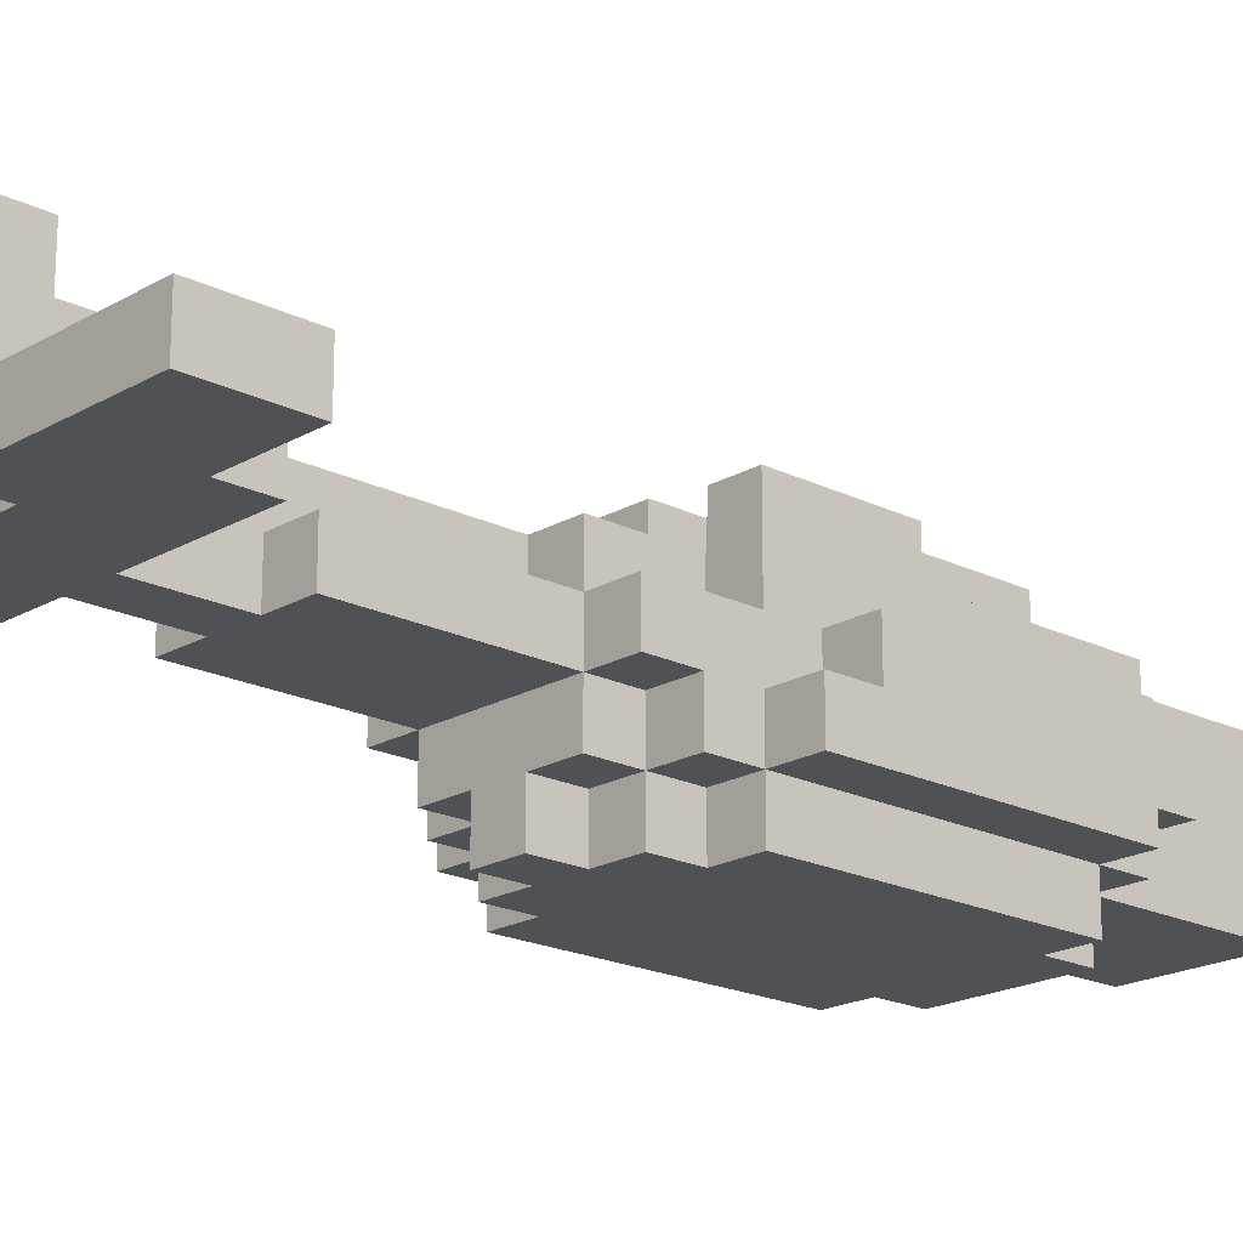
<metadata>
{"format":"obj","ext":"obj","renderer":"f3d","projection":"perspective","resolution":1024,"background":"white","views":[{"elev":-19.5,"azim":47.2,"up":"+Y"}]}
</metadata>
<code>
o planes_5
v -0.5 0.2 1.1
v -0.5 0.2 1
v -0.5 0.2 0.9
v -0.5 0.3 1.1
v -0.5 0.3 1
v -0.5 0.3 0.9
v -0.3 0.1 0
v -0.3 0.1 -0.6
v -0.3 0.2 0.9
v -0.3 0.2 0.8
v -0.3 0.2 0
v -0.3 0.2 -0.1
v -0.3 0.3 0.9
v -0.3 0.3 0.8
v -0.3 0.3 -0.1
v -0.3 0.3 -0.6
v -0.2 0 0
v -0.2 0 -0.6
v -0.2 0.1 0.1
v -0.2 0.1 0
v -0.2 0.1 -0.6
v -0.2 0.1 -0.7
v -0.2 0.2 0.2
v -0.2 0.2 0.1
v -0.2 0.2 0
v -0.2 0.2 -0.1
v -0.2 0.2 -0.7
v -0.2 0.2 -0.8
v -0.2 0.3 0.2
v -0.2 0.3 0
v -0.2 0.3 -0.1
v -0.2 0.3 -0.6
v -0.2 0.3 -0.7
v -0.2 0.3 -0.8
v -0.2 0.4 0
v -0.2 0.4 -0.7
v -0.1 0 0.1
v -0.1 0 0
v -0.1 0 -0.6
v -0.1 0 -0.7
v -0.1 0.1 0.2
v -0.1 0.1 0.1
v -0.1 0.1 0
v -0.1 0.1 -0.6
v -0.1 0.1 -0.7
v -0.1 0.1 -0.8
v -0.1 0.1 -1.1
v -0.1 0.2 0.6
v -0.1 0.2 0.2
v -0.1 0.2 0.1
v -0.1 0.2 -0.7
v -0.1 0.2 -0.8
v -0.1 0.2 -1
v -0.1 0.2 -1.1
v -0.1 0.3 0.6
v -0.1 0.3 0.2
v -0.1 0.3 0
v -0.1 0.3 -0.7
v -0.1 0.3 -0.8
v -0.1 0.3 -1
v -0.1 0.3 -1.1
v -0.1 0.4 0.2
v -0.1 0.4 0
v -0.1 0.4 -0.1
v -0.1 0.4 -0.6
v -0.1 0.4 -0.7
v -0.1 0.4 -0.8
v -0.1 0.4 -1.1
v -0.1 0.5 -0.1
v -0.1 0.5 -0.6
v 0 0 0.2
v 0 0 0.1
v 0 0.1 0.2
v 0 0.1 0.1
v 0 0.2 0.8
v 0 0.2 0.6
v 0 0.3 1.1
v 0 0.3 1
v 0 0.3 0.8
v 0 0.3 0.6
v 0 0.3 0.2
v 0 0.4 0.8
v 0 0.4 0.2
v 0 0.4 0
v 0 0.4 -0.1
v 0 0.4 -0.6
v 0 0.4 -0.7
v 0 0.5 0.9
v 0 0.5 0.8
v 0 0.5 0
v 0 0.5 -0.1
v 0 0.5 -0.2
v 0 0.5 -0.5
v 0 0.5 -0.6
v 0 0.5 -0.7
v 0 0.6 1
v 0 0.6 0.9
v 0 0.6 -0.2
v 0 0.6 -0.5
v 0 0.7 1.1
v 0 0.7 1
v 0.1 0.2 -0.7
v 0.1 0.2 -0.8
v 0.1 0.3 -0.7
v 0.1 0.3 -0.8
v 0.2 0.2 1.1
v 0.2 0.2 1
v 0.2 0.3 1.1
v 0.2 0.3 1
v -0.1 0.2 1.1
v -0.1 0.2 1
v -0.1 0.3 1.1
v -0.1 0.3 1
v 0 0.2 -0.7
v 0 0.2 -0.8
v 0 0.3 -0.7
v 0 0.3 -0.8
v 0.1 0 0.2
v 0.1 0 0.1
v 0.1 0.1 0.2
v 0.1 0.1 0.1
v 0.1 0.2 0.8
v 0.1 0.2 0.6
v 0.1 0.3 1.1
v 0.1 0.3 1
v 0.1 0.3 0.8
v 0.1 0.3 0.6
v 0.1 0.3 0.2
v 0.1 0.4 0.8
v 0.1 0.4 0.2
v 0.1 0.4 0
v 0.1 0.4 -0.1
v 0.1 0.4 -0.6
v 0.1 0.4 -0.7
v 0.1 0.5 0.9
v 0.1 0.5 0.8
v 0.1 0.5 0
v 0.1 0.5 -0.1
v 0.1 0.5 -0.2
v 0.1 0.5 -0.5
v 0.1 0.5 -0.6
v 0.1 0.5 -0.7
v 0.1 0.6 1
v 0.1 0.6 0.9
v 0.1 0.6 -0.2
v 0.1 0.6 -0.5
v 0.1 0.7 1.1
v 0.1 0.7 1
v 0.2 0 0.1
v 0.2 0 0
v 0.2 0 -0.6
v 0.2 0 -0.7
v 0.2 0.1 0.2
v 0.2 0.1 0.1
v 0.2 0.1 0
v 0.2 0.1 -0.6
v 0.2 0.1 -0.7
v 0.2 0.1 -0.8
v 0.2 0.1 -1.1
v 0.2 0.2 0.6
v 0.2 0.2 0.2
v 0.2 0.2 0.1
v 0.2 0.2 -0.7
v 0.2 0.2 -0.8
v 0.2 0.2 -1
v 0.2 0.2 -1.1
v 0.2 0.3 0.6
v 0.2 0.3 0.2
v 0.2 0.3 0
v 0.2 0.3 -0.7
v 0.2 0.3 -0.8
v 0.2 0.3 -1
v 0.2 0.3 -1.1
v 0.2 0.4 0.2
v 0.2 0.4 0
v 0.2 0.4 -0.1
v 0.2 0.4 -0.6
v 0.2 0.4 -0.7
v 0.2 0.4 -0.8
v 0.2 0.4 -1.1
v 0.2 0.5 -0.1
v 0.2 0.5 -0.6
v 0.3 0 0
v 0.3 0 -0.6
v 0.3 0.1 0.1
v 0.3 0.1 0
v 0.3 0.1 -0.6
v 0.3 0.1 -0.7
v 0.3 0.2 0.2
v 0.3 0.2 0.1
v 0.3 0.2 0
v 0.3 0.2 -0.1
v 0.3 0.2 -0.7
v 0.3 0.2 -0.8
v 0.3 0.3 0.2
v 0.3 0.3 0
v 0.3 0.3 -0.1
v 0.3 0.3 -0.6
v 0.3 0.3 -0.7
v 0.3 0.3 -0.8
v 0.3 0.4 0
v 0.3 0.4 -0.7
v 0.4 0.1 0
v 0.4 0.1 -0.6
v 0.4 0.2 0.9
v 0.4 0.2 0.8
v 0.4 0.2 0
v 0.4 0.2 -0.1
v 0.4 0.3 0.9
v 0.4 0.3 0.8
v 0.4 0.3 -0.1
v 0.4 0.3 -0.6
v 0.6 0.2 1.1
v 0.6 0.2 1
v 0.6 0.2 0.9
v 0.6 0.3 1.1
v 0.6 0.3 1
v 0.6 0.3 0.9
v -0.5 0.2 1.1
v -0.5 0.3 1.1
v -0.4 0.2 1.1
v -0.4 0.3 1.1
v -0.1 0.2 1.1
v -0.1 0.3 1.1
v 0 0.3 1.1
v 0 0.7 1.1
v 0.1 0.3 1.1
v 0.1 0.7 1.1
v 0.2 0.2 1.1
v 0.2 0.3 1.1
v 0.5 0.2 1.1
v 0.5 0.3 1.1
v 0.6 0.2 1.1
v 0.6 0.3 1.1
v -0.1 0.2 1
v -0.1 0.3 1
v 0 0.3 1
v 0.1 0.3 1
v 0.2 0.2 1
v 0.2 0.3 1
v -0.1 0.2 0.6
v -0.1 0.3 0.6
v 0 0.2 0.6
v 0 0.3 0.6
v 0.1 0.2 0.6
v 0.1 0.3 0.6
v 0.2 0.2 0.6
v 0.2 0.3 0.6
v -0.2 0.2 0.2
v -0.2 0.3 0.2
v -0.1 0.1 0.2
v -0.1 0.2 0.2
v -0.1 0.3 0.2
v -0.1 0.4 0.2
v 0 0 0.2
v 0 0.1 0.2
v 0 0.3 0.2
v 0 0.4 0.2
v 0.1 0 0.2
v 0.1 0.1 0.2
v 0.1 0.3 0.2
v 0.1 0.4 0.2
v 0.2 0.1 0.2
v 0.2 0.2 0.2
v 0.2 0.3 0.2
v 0.2 0.4 0.2
v 0.3 0.2 0.2
v 0.3 0.3 0.2
v -0.2 0.1 0.1
v -0.2 0.2 0.1
v -0.1 0 0.1
v -0.1 0.1 0.1
v -0.1 0.2 0.1
v 0 0 0.1
v 0 0.1 0.1
v 0.1 0 0.1
v 0.1 0.1 0.1
v 0.2 0 0.1
v 0.2 0.1 0.1
v 0.2 0.2 0.1
v 0.3 0.1 0.1
v 0.3 0.2 0.1
v -0.3 0.1 0
v -0.3 0.2 0
v -0.2 0 0
v -0.2 0.1 0
v -0.2 0.2 0
v -0.2 0.3 0
v -0.2 0.4 0
v -0.1 0 0
v -0.1 0.1 0
v -0.1 0.3 0
v -0.1 0.4 0
v 0 0.4 0
v 0 0.5 0
v 0.1 0.4 0
v 0.1 0.5 0
v 0.2 0 0
v 0.2 0.1 0
v 0.2 0.3 0
v 0.2 0.4 0
v 0.3 0 0
v 0.3 0.1 0
v 0.3 0.2 0
v 0.3 0.3 0
v 0.3 0.4 0
v 0.4 0.1 0
v 0.4 0.2 0
v -0.3 0.2 -0.1
v -0.3 0.3 -0.1
v -0.2 0.2 -0.1
v -0.2 0.3 -0.1
v -0.1 0.4 -0.1
v -0.1 0.5 -0.1
v 0 0.4 -0.1
v 0 0.5 -0.1
v 0.1 0.4 -0.1
v 0.1 0.5 -0.1
v 0.2 0.4 -0.1
v 0.2 0.5 -0.1
v 0.3 0.2 -0.1
v 0.3 0.3 -0.1
v 0.4 0.2 -0.1
v 0.4 0.3 -0.1
v 0 0.5 -0.2
v 0 0.6 -0.2
v 0.1 0.5 -0.2
v 0.1 0.6 -0.2
v 0 0.2 -0.8
v 0 0.3 -0.8
v 0.1 0.2 -0.8
v 0.1 0.3 -0.8
v 0 0.6 1
v 0 0.7 1
v 0.1 0.6 1
v 0.1 0.7 1
v -0.5 0.2 0.9
v -0.5 0.3 0.9
v -0.4 0.2 0.9
v -0.4 0.3 0.9
v -0.3 0.2 0.9
v -0.3 0.3 0.9
v 0 0.5 0.9
v 0 0.6 0.9
v 0.1 0.5 0.9
v 0.1 0.6 0.9
v 0.4 0.2 0.9
v 0.4 0.3 0.9
v 0.5 0.2 0.9
v 0.5 0.3 0.9
v 0.6 0.2 0.9
v 0.6 0.3 0.9
v -0.3 0.2 0.8
v -0.3 0.3 0.8
v 0 0.2 0.8
v 0 0.3 0.8
v 0 0.4 0.8
v 0 0.5 0.8
v 0.1 0.2 0.8
v 0.1 0.3 0.8
v 0.1 0.4 0.8
v 0.1 0.5 0.8
v 0.4 0.2 0.8
v 0.4 0.3 0.8
v 0 0.5 -0.5
v 0 0.6 -0.5
v 0.1 0.5 -0.5
v 0.1 0.6 -0.5
v -0.3 0.1 -0.6
v -0.3 0.3 -0.6
v -0.2 0 -0.6
v -0.2 0.1 -0.6
v -0.2 0.3 -0.6
v -0.1 0 -0.6
v -0.1 0.1 -0.6
v -0.1 0.4 -0.6
v -0.1 0.5 -0.6
v 0 0.4 -0.6
v 0 0.5 -0.6
v 0.1 0.4 -0.6
v 0.1 0.5 -0.6
v 0.2 0 -0.6
v 0.2 0.1 -0.6
v 0.2 0.4 -0.6
v 0.2 0.5 -0.6
v 0.3 0 -0.6
v 0.3 0.1 -0.6
v 0.3 0.3 -0.6
v 0.4 0.1 -0.6
v 0.4 0.3 -0.6
v -0.2 0.1 -0.7
v -0.2 0.2 -0.7
v -0.2 0.3 -0.7
v -0.2 0.4 -0.7
v -0.1 0 -0.7
v -0.1 0.1 -0.7
v -0.1 0.2 -0.7
v -0.1 0.3 -0.7
v -0.1 0.4 -0.7
v 0 0.2 -0.7
v 0 0.3 -0.7
v 0 0.4 -0.7
v 0 0.5 -0.7
v 0.1 0.2 -0.7
v 0.1 0.3 -0.7
v 0.1 0.4 -0.7
v 0.1 0.5 -0.7
v 0.2 0 -0.7
v 0.2 0.1 -0.7
v 0.2 0.2 -0.7
v 0.2 0.3 -0.7
v 0.2 0.4 -0.7
v 0.3 0.1 -0.7
v 0.3 0.2 -0.7
v 0.3 0.3 -0.7
v 0.3 0.4 -0.7
v -0.2 0.2 -0.8
v -0.2 0.3 -0.8
v -0.1 0.2 -0.8
v -0.1 0.3 -0.8
v 0.2 0.2 -0.8
v 0.2 0.3 -0.8
v 0.3 0.2 -0.8
v 0.3 0.3 -0.8
v -0.1 0.1 -1.1
v -0.1 0.2 -1.1
v -0.1 0.3 -1.1
v -0.1 0.4 -1.1
v 0 0.1 -1.1
v 0 0.2 -1.1
v 0 0.3 -1.1
v 0 0.4 -1.1
v 0.1 0.1 -1.1
v 0.1 0.2 -1.1
v 0.1 0.3 -1.1
v 0.1 0.4 -1.1
v 0.2 0.1 -1.1
v 0.2 0.2 -1.1
v 0.2 0.3 -1.1
v 0.2 0.4 -1.1
v 0 0 0.2
v 0.1 0 0.2
v -0.1 0 0.1
v 0 0 0.1
v 0.1 0 0.1
v 0.2 0 0.1
v -0.2 0 0
v -0.1 0 0
v 0.2 0 0
v 0.3 0 0
v -0.2 0 -0.6
v -0.1 0 -0.6
v 0.2 0 -0.6
v 0.3 0 -0.6
v -0.1 0 -0.7
v 0.2 0 -0.7
v -0.1 0.1 0.2
v 0 0.1 0.2
v 0.1 0.1 0.2
v 0.2 0.1 0.2
v -0.2 0.1 0.1
v -0.1 0.1 0.1
v 0 0.1 0.1
v 0.1 0.1 0.1
v 0.2 0.1 0.1
v 0.3 0.1 0.1
v -0.3 0.1 0
v -0.2 0.1 0
v -0.1 0.1 0
v 0.2 0.1 0
v 0.3 0.1 0
v 0.4 0.1 0
v -0.3 0.1 -0.6
v -0.2 0.1 -0.6
v -0.1 0.1 -0.6
v 0.2 0.1 -0.6
v 0.3 0.1 -0.6
v 0.4 0.1 -0.6
v -0.2 0.1 -0.7
v -0.1 0.1 -0.7
v 0.2 0.1 -0.7
v 0.3 0.1 -0.7
v -0.1 0.1 -0.8
v 0 0.1 -0.8
v 0.1 0.1 -0.8
v 0.2 0.1 -0.8
v 0 0.1 -0.9
v 0.1 0.1 -0.9
v 0 0.1 -1
v 0.1 0.1 -1
v -0.1 0.1 -1.1
v 0 0.1 -1.1
v 0.1 0.1 -1.1
v 0.2 0.1 -1.1
v -0.5 0.2 1.1
v -0.4 0.2 1.1
v -0.1 0.2 1.1
v 0.2 0.2 1.1
v 0.5 0.2 1.1
v 0.6 0.2 1.1
v -0.5 0.2 1
v -0.4 0.2 1
v -0.1 0.2 1
v 0.2 0.2 1
v 0.5 0.2 1
v 0.6 0.2 1
v -0.5 0.2 0.9
v -0.4 0.2 0.9
v -0.3 0.2 0.9
v 0.4 0.2 0.9
v 0.5 0.2 0.9
v 0.6 0.2 0.9
v -0.3 0.2 0.8
v 0 0.2 0.8
v 0.1 0.2 0.8
v 0.4 0.2 0.8
v -0.1 0.2 0.6
v 0 0.2 0.6
v 0.1 0.2 0.6
v 0.2 0.2 0.6
v -0.2 0.2 0.2
v -0.1 0.2 0.2
v 0.2 0.2 0.2
v 0.3 0.2 0.2
v -0.2 0.2 0.1
v -0.1 0.2 0.1
v 0.2 0.2 0.1
v 0.3 0.2 0.1
v -0.2 0.2 -0.7
v -0.1 0.2 -0.7
v 0.2 0.2 -0.7
v 0.3 0.2 -0.7
v -0.2 0.2 -0.8
v -0.1 0.2 -0.8
v 0.2 0.2 -0.8
v 0.3 0.2 -0.8
v 0 0.3 1.1
v 0.1 0.3 1.1
v 0 0.3 1
v 0.1 0.3 1
v 0 0.3 -0.7
v 0.1 0.3 -0.7
v 0 0.3 -0.8
v 0.1 0.3 -0.8
v -0.3 0.2 0
v -0.2 0.2 0
v 0.3 0.2 0
v 0.4 0.2 0
v -0.3 0.2 -0.1
v -0.2 0.2 -0.1
v 0.3 0.2 -0.1
v 0.4 0.2 -0.1
v 0 0.2 -0.7
v 0.1 0.2 -0.7
v 0 0.2 -0.8
v 0.1 0.2 -0.8
v -0.5 0.3 1.1
v -0.4 0.3 1.1
v -0.1 0.3 1.1
v 0.2 0.3 1.1
v 0.5 0.3 1.1
v 0.6 0.3 1.1
v -0.5 0.3 1
v -0.4 0.3 1
v -0.1 0.3 1
v 0 0.3 1
v 0.1 0.3 1
v 0.2 0.3 1
v 0.5 0.3 1
v 0.6 0.3 1
v -0.5 0.3 0.9
v -0.4 0.3 0.9
v -0.3 0.3 0.9
v 0.4 0.3 0.9
v 0.5 0.3 0.9
v 0.6 0.3 0.9
v -0.3 0.3 0.8
v 0 0.3 0.8
v 0.1 0.3 0.8
v 0.4 0.3 0.8
v -0.1 0.3 0.6
v 0 0.3 0.6
v 0.1 0.3 0.6
v 0.2 0.3 0.6
v -0.2 0.3 0.2
v -0.1 0.3 0.2
v 0 0.3 0.2
v 0.1 0.3 0.2
v 0.2 0.3 0.2
v 0.3 0.3 0.2
v -0.2 0.3 0
v -0.1 0.3 0
v 0.2 0.3 0
v 0.3 0.3 0
v -0.3 0.3 -0.1
v -0.2 0.3 -0.1
v 0.3 0.3 -0.1
v 0.4 0.3 -0.1
v -0.3 0.3 -0.6
v -0.2 0.3 -0.6
v 0.3 0.3 -0.6
v 0.4 0.3 -0.6
v -0.2 0.3 -0.7
v -0.1 0.3 -0.7
v 0.2 0.3 -0.7
v 0.3 0.3 -0.7
v -0.2 0.3 -0.8
v -0.1 0.3 -0.8
v 0.2 0.3 -0.8
v 0.3 0.3 -0.8
v 0 0.4 0.8
v 0.1 0.4 0.8
v -0.1 0.4 0.2
v 0 0.4 0.2
v 0.1 0.4 0.2
v 0.2 0.4 0.2
v -0.2 0.4 0
v -0.1 0.4 0
v 0 0.4 0
v 0.1 0.4 0
v 0.2 0.4 0
v 0.3 0.4 0
v -0.1 0.4 -0.1
v 0 0.4 -0.1
v 0.1 0.4 -0.1
v 0.2 0.4 -0.1
v -0.1 0.4 -0.6
v 0 0.4 -0.6
v 0.1 0.4 -0.6
v 0.2 0.4 -0.6
v -0.2 0.4 -0.7
v -0.1 0.4 -0.7
v 0 0.4 -0.7
v 0.1 0.4 -0.7
v 0.2 0.4 -0.7
v 0.3 0.4 -0.7
v -0.1 0.4 -0.8
v 0 0.4 -0.8
v 0.1 0.4 -0.8
v 0.2 0.4 -0.8
v 0 0.4 -0.9
v 0.1 0.4 -0.9
v 0 0.4 -1
v 0.1 0.4 -1
v -0.1 0.4 -1.1
v 0 0.4 -1.1
v 0.1 0.4 -1.1
v 0.2 0.4 -1.1
v 0 0.5 0.9
v 0.1 0.5 0.9
v 0 0.5 0.8
v 0.1 0.5 0.8
v 0 0.5 0
v 0.1 0.5 0
v -0.1 0.5 -0.1
v 0 0.5 -0.1
v 0.1 0.5 -0.1
v 0.2 0.5 -0.1
v 0 0.5 -0.2
v 0.1 0.5 -0.2
v 0 0.5 -0.5
v 0.1 0.5 -0.5
v -0.1 0.5 -0.6
v 0 0.5 -0.6
v 0.1 0.5 -0.6
v 0.2 0.5 -0.6
v 0 0.5 -0.7
v 0.1 0.5 -0.7
v 0 0.6 1
v 0.1 0.6 1
v 0 0.6 0.9
v 0.1 0.6 0.9
v 0 0.6 -0.2
v 0.1 0.6 -0.2
v 0 0.6 -0.5
v 0.1 0.6 -0.5
v 0 0.7 1.1
v 0.1 0.7 1.1
v 0 0.7 1
v 0.1 0.7 1
f 4 2 1
f 5 3 2
f 5 2 4
f 6 3 5
f 11 8 7
f 12 8 11
f 13 10 9
f 14 10 13
f 15 8 12
f 16 8 15
f 20 18 17
f 21 18 20
f 24 20 19
f 25 20 24
f 27 22 21
f 29 26 25
f 29 24 23
f 29 25 24
f 30 26 29
f 31 26 30
f 32 28 27
f 32 27 21
f 33 28 32
f 34 28 33
f 35 31 30
f 35 33 32
f 35 32 31
f 36 33 35
f 42 38 37
f 43 38 42
f 44 40 39
f 45 40 44
f 49 42 41
f 50 42 49
f 51 46 45
f 52 47 46
f 52 46 51
f 53 47 52
f 54 47 53
f 55 49 48
f 56 49 55
f 59 53 52
f 60 54 53
f 60 53 59
f 61 54 60
f 62 57 56
f 63 57 62
f 66 59 58
f 67 61 60
f 67 59 66
f 67 60 59
f 68 61 67
f 69 65 64
f 70 65 69
f 73 72 71
f 74 72 73
f 79 76 75
f 80 76 79
f 82 78 77
f 82 81 80
f 82 80 79
f 82 79 78
f 83 81 82
f 88 82 77
f 89 82 88
f 90 85 84
f 91 85 90
f 94 87 86
f 95 87 94
f 96 88 77
f 97 88 96
f 98 93 92
f 99 93 98
f 100 96 77
f 101 96 100
f 104 103 102
f 105 103 104
f 108 107 106
f 109 107 108
f 110 111 112
f 112 111 113
f 114 115 116
f 116 115 117
f 118 119 120
f 120 119 121
f 122 123 126
f 126 123 127
f 124 125 129
f 127 128 129
f 126 127 129
f 125 126 129
f 129 128 130
f 124 129 135
f 135 129 136
f 131 132 137
f 137 132 138
f 133 134 141
f 141 134 142
f 124 135 143
f 143 135 144
f 139 140 145
f 145 140 146
f 124 143 147
f 147 143 148
f 149 150 154
f 154 150 155
f 151 152 156
f 156 152 157
f 153 154 161
f 161 154 162
f 157 158 163
f 158 159 164
f 163 158 164
f 164 159 165
f 165 159 166
f 160 161 167
f 167 161 168
f 164 165 171
f 165 166 172
f 171 165 172
f 172 166 173
f 168 169 174
f 174 169 175
f 170 171 178
f 172 173 179
f 178 171 179
f 171 172 179
f 179 173 180
f 176 177 181
f 181 177 182
f 183 184 186
f 186 184 187
f 185 186 190
f 190 186 191
f 187 188 193
f 191 192 195
f 189 190 195
f 190 191 195
f 195 192 196
f 196 192 197
f 193 194 198
f 187 193 198
f 198 194 199
f 199 194 200
f 196 197 201
f 198 199 201
f 197 198 201
f 201 199 202
f 203 204 207
f 207 204 208
f 205 206 209
f 209 206 210
f 208 204 211
f 211 204 212
f 213 214 216
f 214 215 217
f 216 214 217
f 217 215 218
f 221 220 219
f 222 220 221
f 223 222 221
f 224 222 223
f 227 226 225
f 228 226 227
f 231 230 229
f 232 230 231
f 233 232 231
f 234 232 233
f 237 236 235
f 238 237 235
f 239 238 235
f 240 238 239
f 243 242 241
f 244 242 243
f 247 246 245
f 248 246 247
f 252 250 249
f 253 250 252
f 256 252 251
f 257 254 253
f 258 254 257
f 259 256 255
f 260 252 256
f 260 256 259
f 263 252 260
f 264 252 263
f 265 262 261
f 266 262 265
f 267 265 264
f 268 265 267
f 272 270 269
f 273 270 272
f 274 272 271
f 275 272 274
f 278 277 276
f 279 277 278
f 281 280 279
f 282 280 281
f 286 284 283
f 287 284 286
f 290 286 285
f 291 286 290
f 292 289 288
f 293 289 292
f 296 295 294
f 297 295 296
f 302 299 298
f 303 299 302
f 305 301 300
f 306 301 305
f 307 304 303
f 308 304 307
f 311 310 309
f 312 310 311
f 315 314 313
f 316 314 315
f 319 318 317
f 320 318 319
f 323 322 321
f 324 322 323
f 327 326 325
f 328 326 327
f 331 330 329
f 332 330 331
f 333 334 335
f 335 334 336
f 337 338 339
f 339 338 340
f 339 340 341
f 341 340 342
f 343 344 345
f 345 344 346
f 347 348 349
f 349 348 350
f 349 350 351
f 351 350 352
f 353 354 355
f 355 354 356
f 357 358 361
f 361 358 362
f 359 360 363
f 363 360 364
f 365 366 367
f 367 366 368
f 369 370 372
f 372 370 373
f 371 372 374
f 374 372 375
f 376 377 378
f 378 377 379
f 380 381 384
f 384 381 385
f 382 383 386
f 386 383 387
f 387 388 389
f 389 388 390
f 391 392 396
f 396 392 397
f 393 394 398
f 398 394 399
f 400 401 404
f 404 401 405
f 402 403 406
f 406 403 407
f 395 396 408
f 408 396 409
f 409 410 413
f 413 410 414
f 411 412 415
f 415 412 416
f 417 418 419
f 419 418 420
f 421 422 423
f 423 422 424
f 425 426 429
f 426 427 430
f 429 426 430
f 427 428 431
f 430 427 431
f 431 428 432
f 429 430 433
f 430 431 433
f 431 432 433
f 433 432 434
f 434 432 435
f 435 432 436
f 433 434 437
f 434 435 438
f 437 434 438
f 435 436 439
f 438 435 439
f 439 436 440
f 444 442 441
f 445 442 444
f 448 444 443
f 448 446 445
f 448 445 444
f 449 446 448
f 451 448 447
f 451 450 449
f 451 449 448
f 452 450 451
f 453 450 452
f 454 450 453
f 455 453 452
f 456 453 455
f 462 458 457
f 463 458 462
f 464 460 459
f 465 460 464
f 468 462 461
f 469 462 468
f 470 466 465
f 471 466 470
f 473 468 467
f 474 468 473
f 477 472 471
f 478 472 477
f 479 475 474
f 480 475 479
f 481 477 476
f 482 477 481
f 483 481 480
f 484 481 483
f 485 481 484
f 486 481 485
f 487 484 483
f 487 485 484
f 488 486 485
f 488 485 487
f 489 487 483
f 489 488 487
f 490 486 488
f 490 488 489
f 491 489 483
f 492 490 489
f 492 489 491
f 493 486 490
f 493 490 492
f 494 486 493
f 501 496 495
f 502 497 496
f 502 496 501
f 503 497 502
f 504 499 498
f 505 500 499
f 505 499 504
f 506 500 505
f 507 502 501
f 508 504 503
f 508 502 507
f 508 503 502
f 508 505 504
f 509 505 508
f 510 505 509
f 511 506 505
f 511 505 510
f 512 506 511
f 513 510 509
f 514 510 513
f 515 510 514
f 516 510 515
f 518 515 514
f 519 515 518
f 522 518 517
f 522 520 519
f 522 519 518
f 523 520 522
f 525 522 521
f 526 522 525
f 527 524 523
f 528 524 527
f 533 530 529
f 534 530 533
f 535 532 531
f 536 532 535
f 539 538 537
f 540 538 539
f 543 542 541
f 544 542 543
f 545 546 549
f 549 546 550
f 547 548 551
f 551 548 552
f 553 554 555
f 555 554 556
f 557 558 563
f 558 559 564
f 563 558 564
f 564 559 565
f 560 561 568
f 561 562 569
f 568 561 569
f 569 562 570
f 563 564 571
f 565 566 572
f 571 564 572
f 564 565 572
f 572 566 573
f 567 568 574
f 568 569 574
f 569 570 575
f 574 569 575
f 575 570 576
f 573 566 577
f 577 566 578
f 567 574 579
f 579 574 580
f 581 582 586
f 586 582 587
f 583 584 588
f 588 584 589
f 585 586 591
f 591 586 592
f 589 590 593
f 593 590 594
f 595 596 599
f 599 596 600
f 597 598 601
f 601 598 602
f 603 604 607
f 607 604 608
f 605 606 609
f 609 606 610
f 611 612 614
f 614 612 615
f 613 614 618
f 615 616 618
f 614 615 618
f 618 616 619
f 619 616 620
f 620 616 621
f 617 618 623
f 618 619 623
f 623 619 624
f 621 622 625
f 620 621 625
f 625 622 626
f 617 623 627
f 626 622 630
f 627 628 631
f 617 627 631
f 631 628 632
f 632 628 633
f 629 630 634
f 630 622 635
f 634 630 635
f 635 622 636
f 632 633 637
f 633 634 637
f 634 635 637
f 637 635 638
f 638 635 639
f 639 635 640
f 637 638 641
f 638 639 641
f 639 640 642
f 641 639 642
f 637 641 643
f 641 642 643
f 642 640 644
f 643 642 644
f 637 643 645
f 643 644 646
f 645 643 646
f 644 640 647
f 646 644 647
f 647 640 648
f 649 650 651
f 651 650 652
f 653 654 656
f 656 654 657
f 656 657 659
f 657 658 659
f 655 656 659
f 659 658 660
f 655 659 661
f 660 658 662
f 655 661 663
f 661 662 663
f 663 662 664
f 662 658 665
f 664 662 665
f 665 658 666
f 664 665 667
f 667 665 668
f 669 670 671
f 671 670 672
f 673 674 675
f 675 674 676
f 677 678 679
f 679 678 680

</code>
